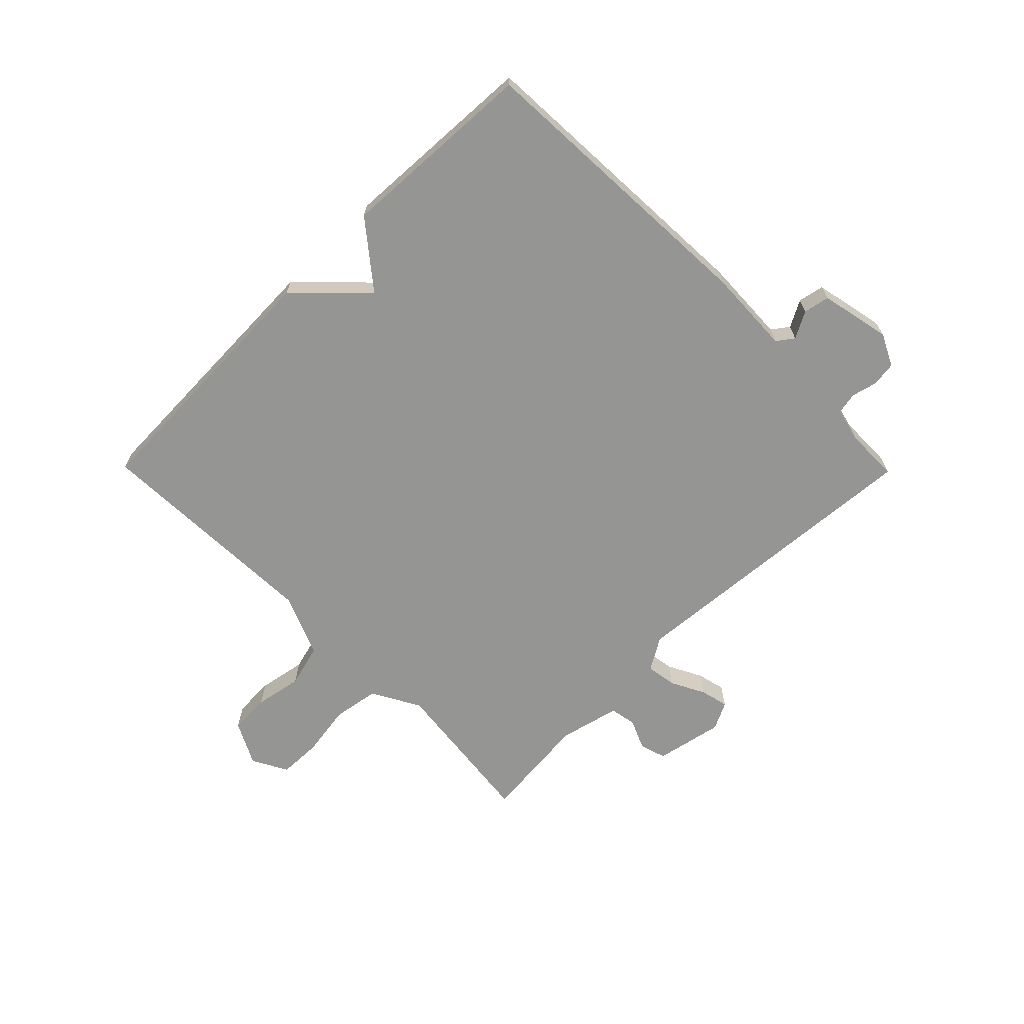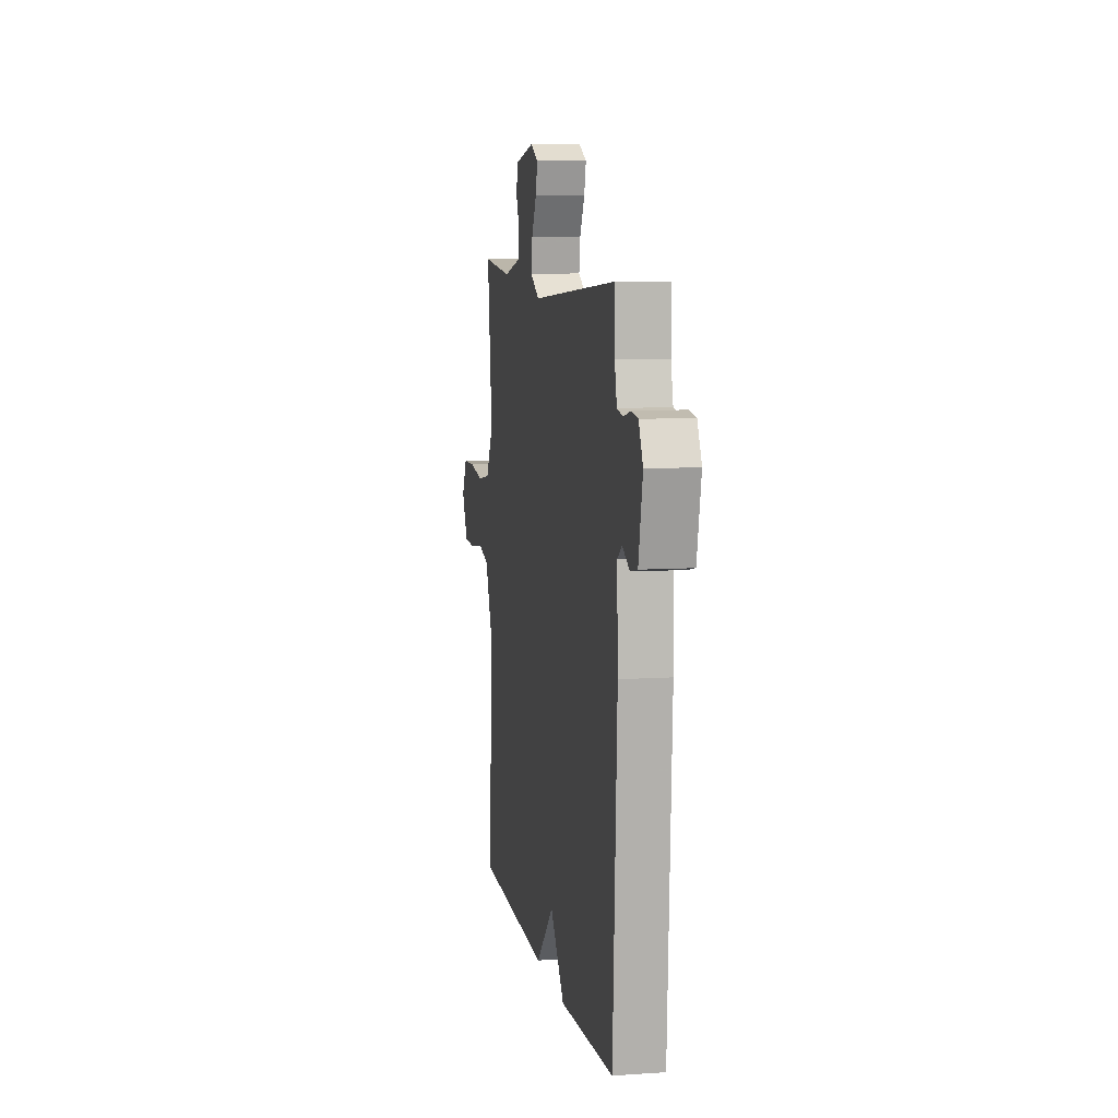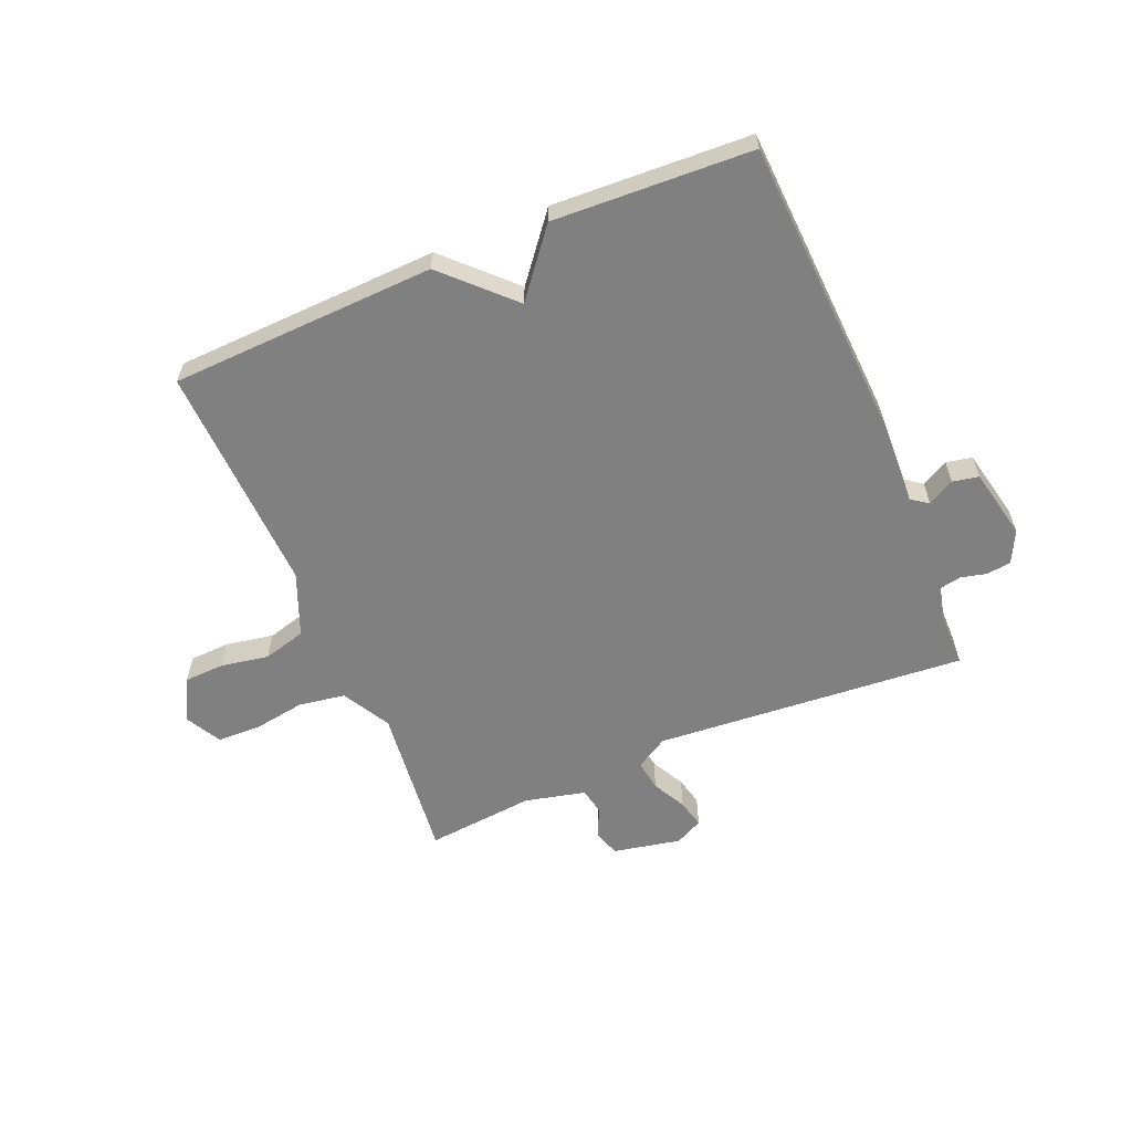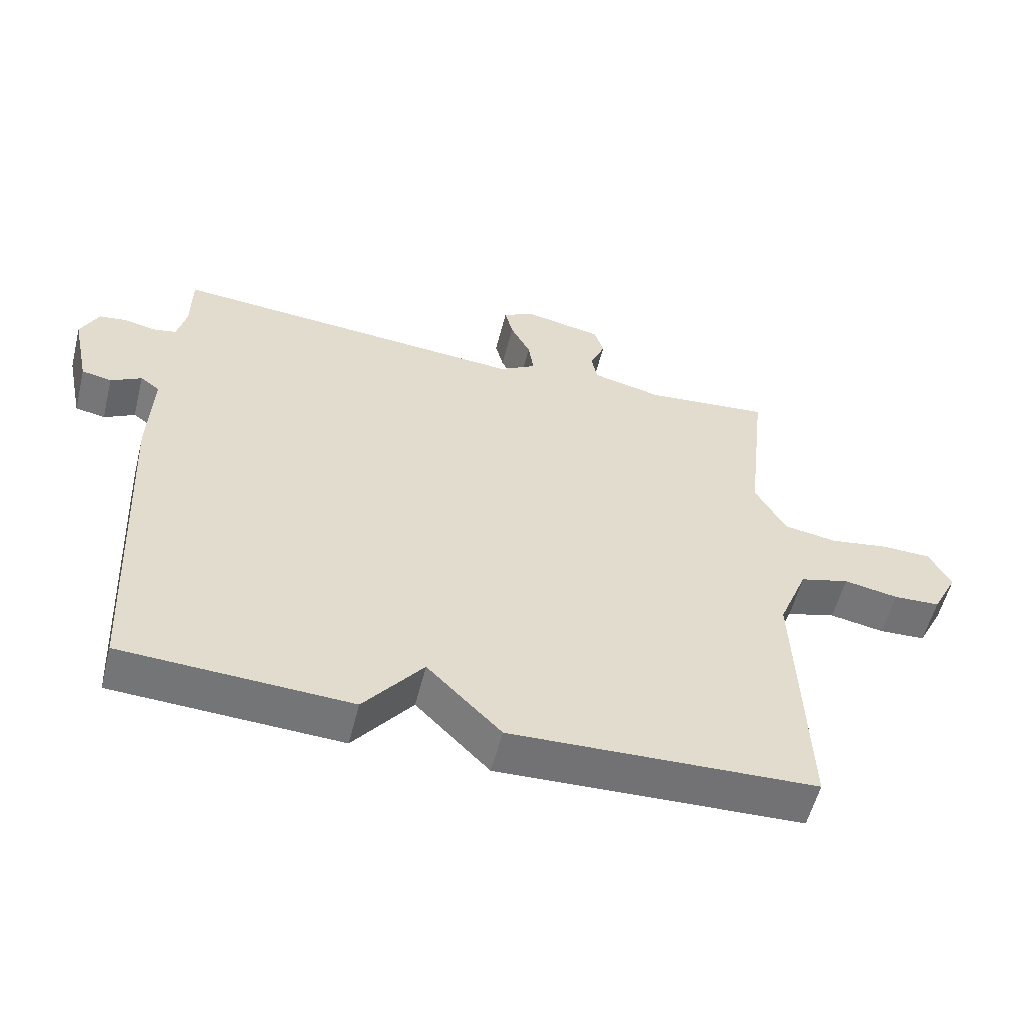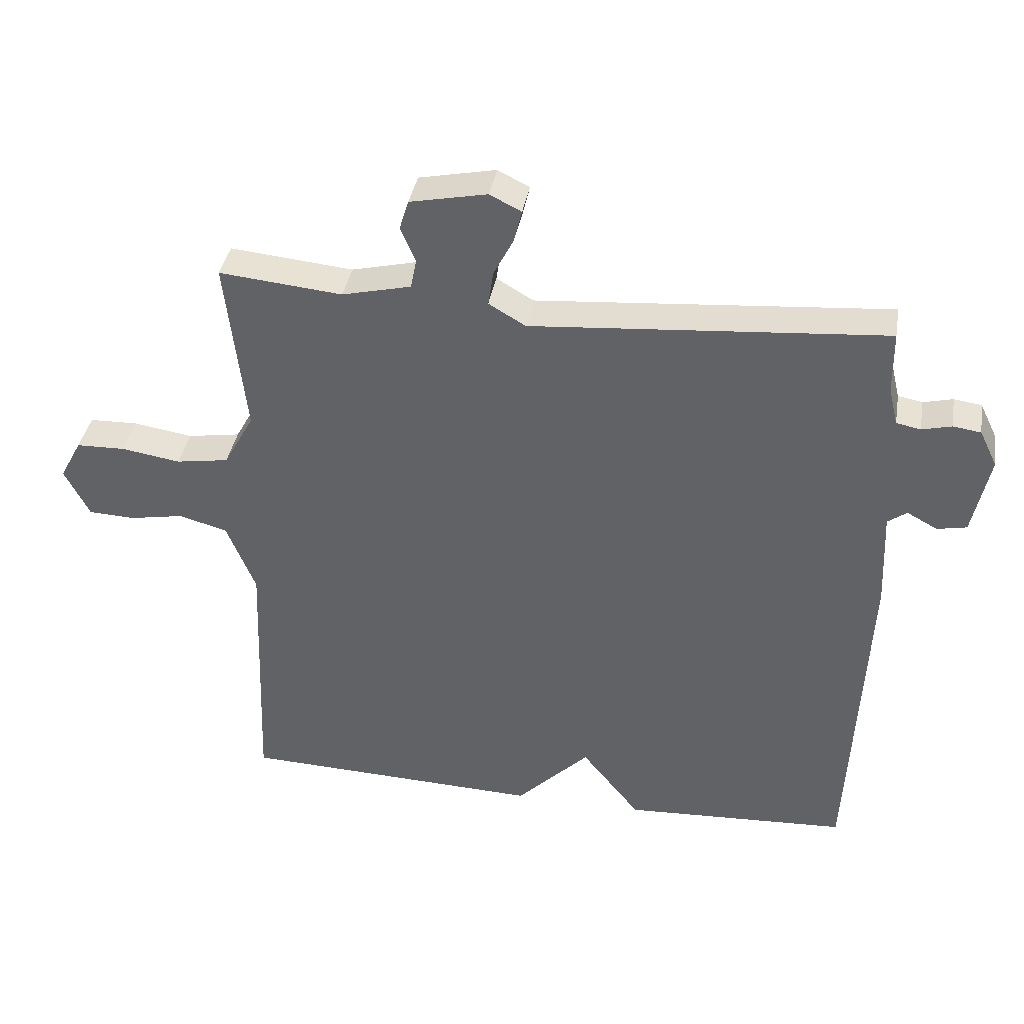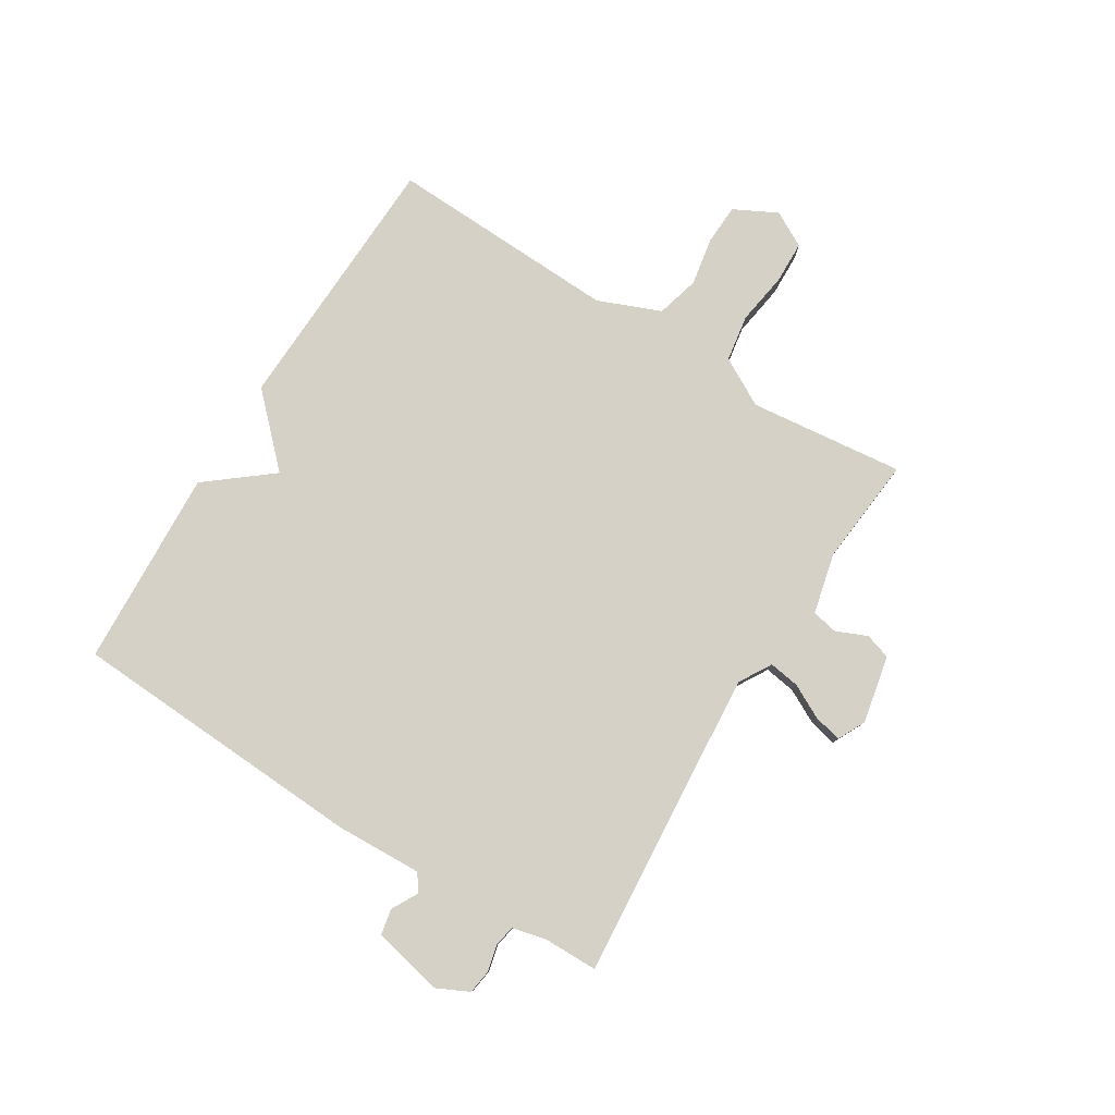
<metadata>
{"format":"obj","ext":"obj","renderer":"f3d","projection":"perspective","resolution":1024,"background":"white","views":[{"elev":-67.3,"azim":-135.4,"up":"+Y"},{"elev":8.4,"azim":-100.4,"up":"+Z"},{"elev":-60.1,"azim":-157.1,"up":"+Y"},{"elev":-56.0,"azim":-14.1,"up":"+Z"},{"elev":38.1,"azim":-170.3,"up":"+Z"},{"elev":79.6,"azim":-58.2,"up":"+Y"}]}
</metadata>
<code>
v 0.5 0.07 -0.5
v 0.042 0.07 -0.517
v -0.069 0.07 -0.406
v -0.158 0.07 -0.517
v -0.5 0.07 -0.5
v -0.526 0.07 0.016
v -0.52 0.07 0.164
v -0.549 0.07 0.185
v -0.595 0.07 0.16
v -0.64 0.07 0.169
v -0.666 0.07 0.291
v -0.639 0.07 0.346
v -0.597 0.07 0.352
v -0.552 0.07 0.341
v -0.515 0.07 0.348
v -0.501 0.07 0.406
v -0.5 0.07 0.5
v 0.037 0.07 0.457
v 0.093 0.07 0.49
v 0.085 0.07 0.543
v 0.055 0.07 0.601
v 0.043 0.07 0.65
v 0.091 0.07 0.674
v 0.208 0.07 0.65
v 0.222 0.07 0.605
v 0.199 0.07 0.552
v 0.208 0.07 0.507
v 0.313 0.07 0.482
v 0.5 0.07 0.5
v 0.47 0.07 0.233
v 0.516 0.07 0.15
v 0.596 0.07 0.137
v 0.686 0.07 0.151
v 0.76 0.07 0.149
v 0.793 0.07 0.088
v 0.755 0.07 0.014
v 0.685 0.07 0.011
v 0.603 0.07 0.026
v 0.529 0.07 0.006
v 0.485 0.07 -0.102
v 0.5 0 -0.5
v 0.042 0 -0.517
v -0.069 0 -0.406
v -0.158 0 -0.517
v -0.5 0 -0.5
v -0.526 0 0.016
v -0.52 0 0.164
v -0.549 0 0.185
v -0.595 0 0.16
v -0.64 0 0.169
v -0.666 0 0.291
v -0.639 0 0.346
v -0.597 0 0.352
v -0.552 0 0.341
v -0.515 0 0.348
v -0.501 0 0.406
v -0.5 0 0.5
v 0.037 0 0.457
v 0.093 0 0.49
v 0.085 0 0.543
v 0.055 0 0.601
v 0.043 0 0.65
v 0.091 0 0.674
v 0.208 0 0.65
v 0.222 0 0.605
v 0.199 0 0.552
v 0.208 0 0.507
v 0.313 0 0.482
v 0.5 0 0.5
v 0.47 0 0.233
v 0.516 0 0.15
v 0.596 0 0.137
v 0.686 0 0.151
v 0.76 0 0.149
v 0.793 0 0.088
v 0.755 0 0.014
v 0.685 0 0.011
v 0.603 0 0.026
v 0.529 0 0.006
v 0.485 0 -0.102
f 36 37 38
f 35 36 38
f 34 35 38
f 33 34 38
f 32 33 38
f 31 32 38 39
f 30 31 39 40
f 28 29 30
f 1 2 3
f 40 1 3
f 30 40 3
f 28 30 3
f 27 28 3
f 24 25 26
f 23 24 26
f 22 23 26
f 21 22 26
f 20 21 26
f 19 20 26 27
f 16 17 18
f 15 16 18
f 12 13 14
f 11 12 14
f 10 11 14
f 9 10 14
f 8 9 14
f 7 8 14 15
f 5 6 7
f 4 5 7
f 3 4 7
f 27 3 7
f 18 19 27
f 18 27 7
f 7 15 18
f 78 77 76
f 78 76 75
f 78 75 74
f 78 74 73
f 78 73 72
f 79 78 72 71
f 80 79 71 70
f 70 69 68
f 43 42 41
f 43 41 80
f 43 80 70
f 43 70 68
f 43 68 67
f 66 65 64
f 66 64 63
f 66 63 62
f 66 62 61
f 66 61 60
f 67 66 60 59
f 58 57 56
f 58 56 55
f 54 53 52
f 54 52 51
f 54 51 50
f 54 50 49
f 54 49 48
f 55 54 48 47
f 47 46 45
f 47 45 44
f 47 44 43
f 47 43 67
f 67 59 58
f 47 67 58
f 58 55 47
f 1 41 42 2
f 2 42 43 3
f 3 43 44 4
f 4 44 45 5
f 5 45 46 6
f 6 46 47 7
f 7 47 48 8
f 8 48 49 9
f 9 49 50 10
f 10 50 51 11
f 11 51 52 12
f 12 52 53 13
f 13 53 54 14
f 14 54 55 15
f 15 55 56 16
f 16 56 57 17
f 17 57 58 18
f 18 58 59 19
f 19 59 60 20
f 20 60 61 21
f 21 61 62 22
f 22 62 63 23
f 23 63 64 24
f 24 64 65 25
f 25 65 66 26
f 26 66 67 27
f 27 67 68 28
f 28 68 69 29
f 29 69 70 30
f 30 70 71 31
f 31 71 72 32
f 32 72 73 33
f 33 73 74 34
f 34 74 75 35
f 35 75 76 36
f 36 76 77 37
f 37 77 78 38
f 38 78 79 39
f 39 79 80 40
f 40 80 41 1

</code>
